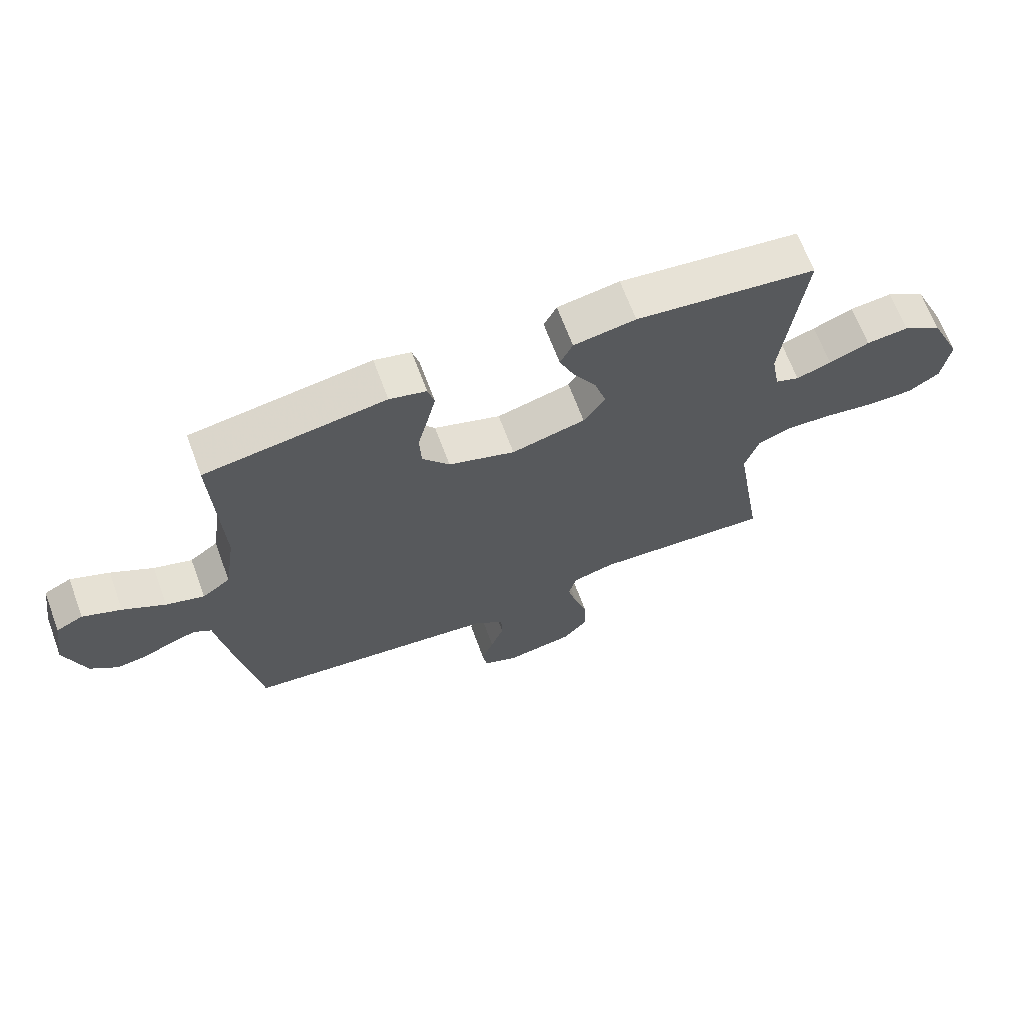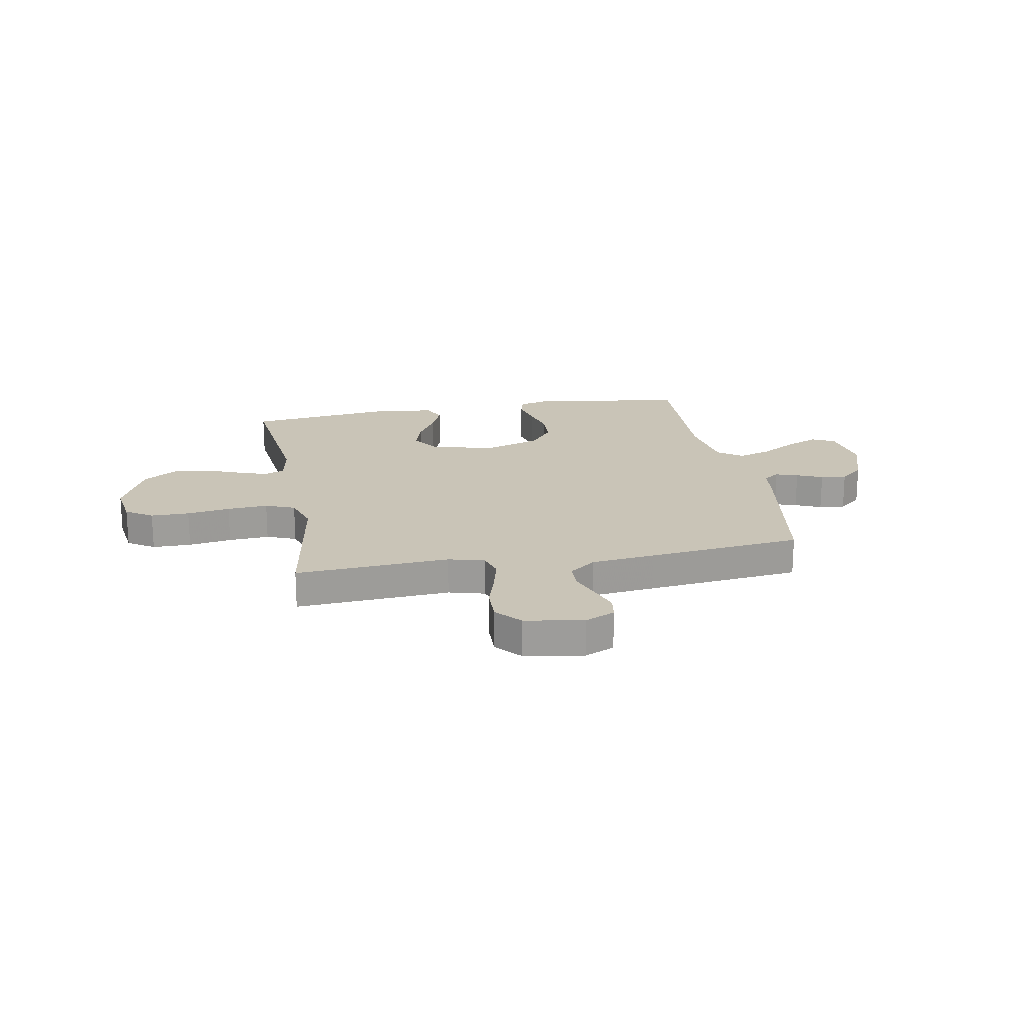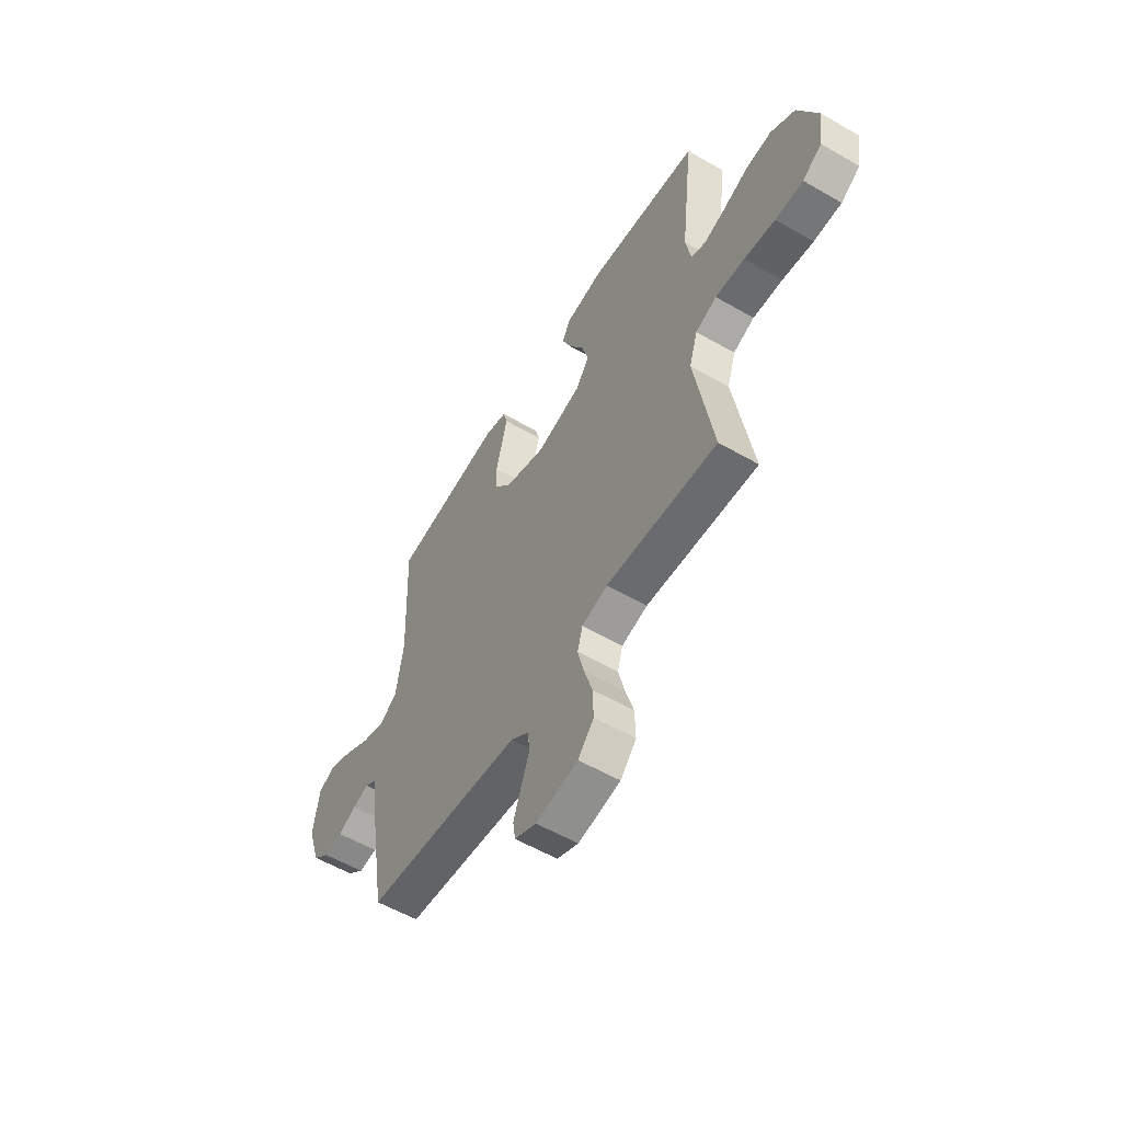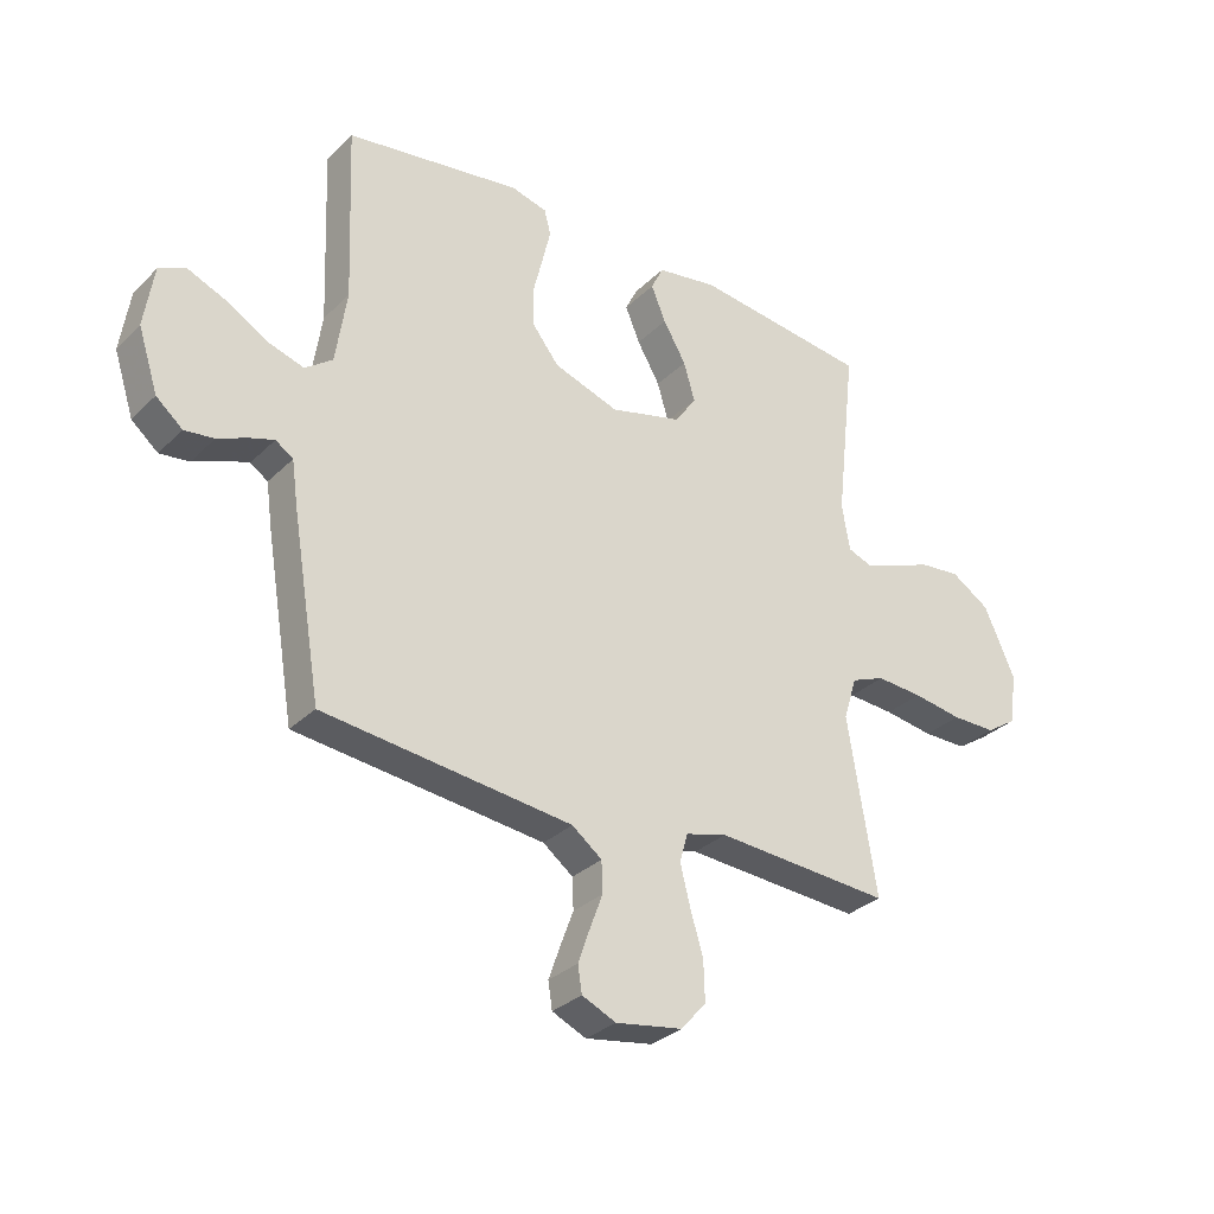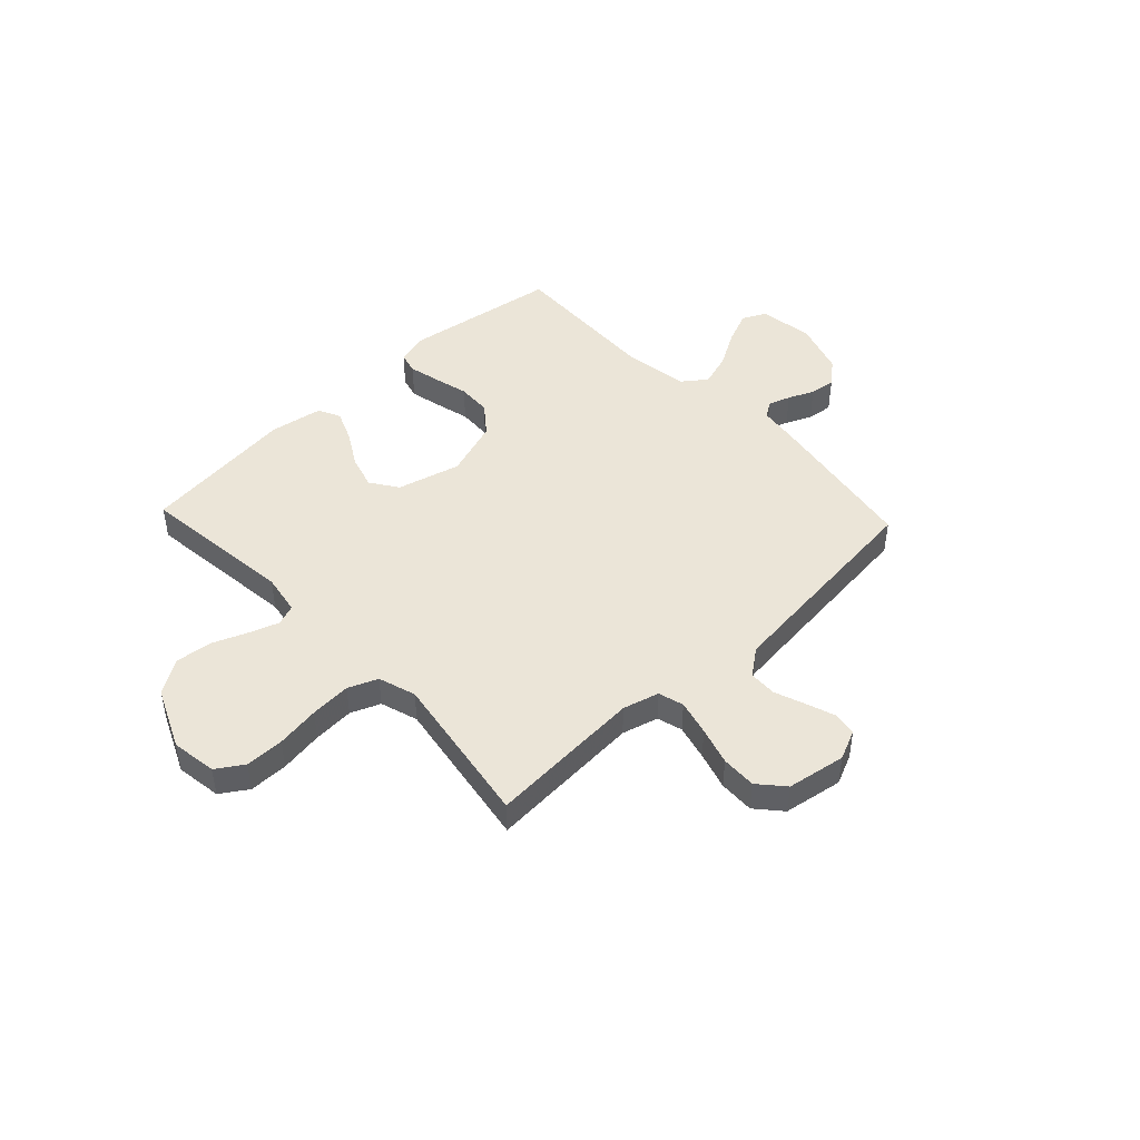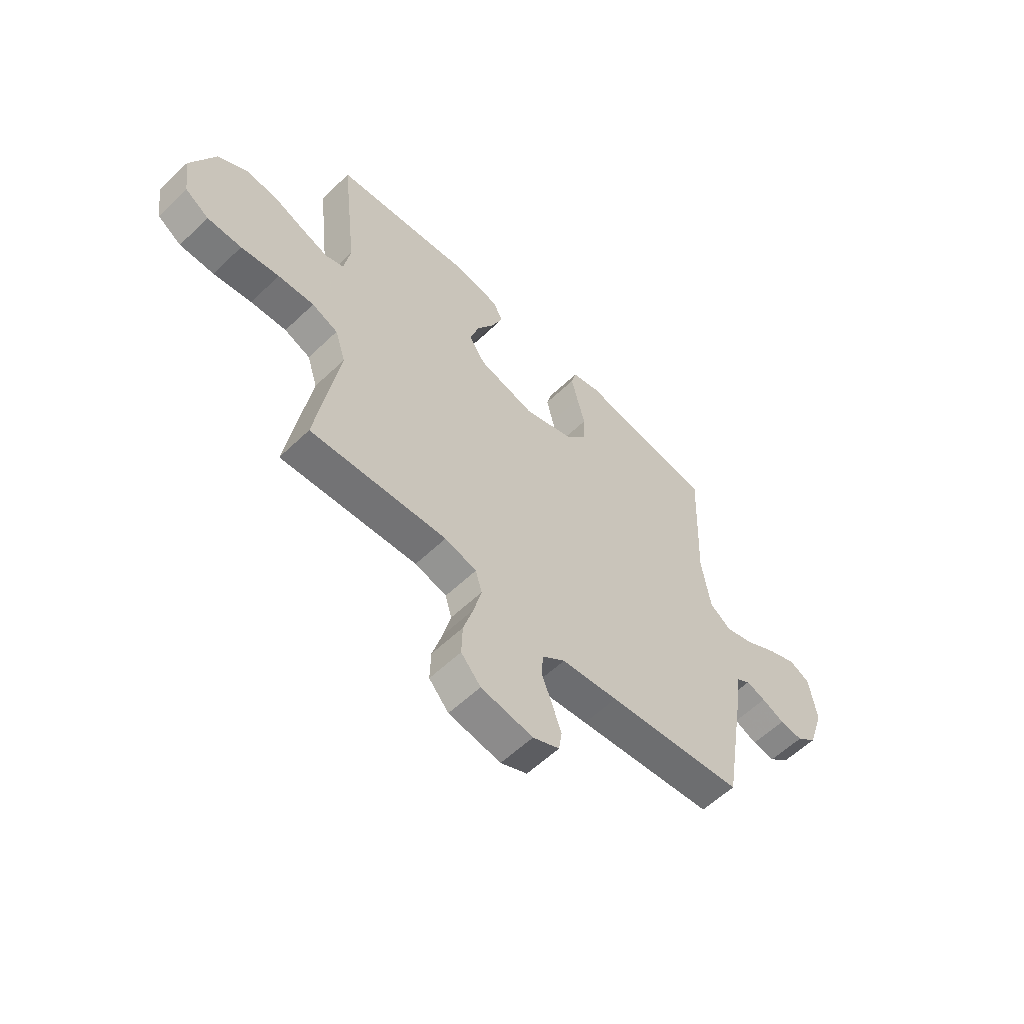
<metadata>
{"format":"obj","ext":"obj","renderer":"f3d","projection":"perspective","resolution":1024,"background":"white","views":[{"elev":67.1,"azim":-20.4,"up":"+Z"},{"elev":19.9,"azim":169.6,"up":"+Y"},{"elev":-56.7,"azim":58.9,"up":"+Z"},{"elev":-31.1,"azim":-36.5,"up":"+Z"},{"elev":46.0,"azim":136.7,"up":"+Y"},{"elev":-58.3,"azim":134.6,"up":"+Z"}]}
</metadata>
<code>
v 0.5 0.07 0.5
v 0.466 0.07 0.2
v 0.48 0.07 0.121
v 0.52 0.07 0.106
v 0.578 0.07 0.126
v 0.645 0.07 0.153
v 0.715 0.07 0.16
v 0.781 0.07 0.118
v 0.834 0.07 0
v 0.821 0.07 -0.088
v 0.769 0.07 -0.122
v 0.694 0.07 -0.122
v 0.61 0.07 -0.109
v 0.531 0.07 -0.104
v 0.474 0.07 -0.127
v 0.451 0.07 -0.2
v 0.5 0.07 -0.5
v 0.2 0.07 -0.481
v 0.13 0.07 -0.5
v 0.116 0.07 -0.549
v 0.133 0.07 -0.617
v 0.155 0.07 -0.69
v 0.157 0.07 -0.758
v 0.114 0.07 -0.807
v 0 0.07 -0.826
v -0.058 0.07 -0.8
v -0.065 0.07 -0.755
v -0.045 0.07 -0.698
v -0.023 0.07 -0.639
v -0.025 0.07 -0.586
v -0.076 0.07 -0.547
v -0.2 0.07 -0.533
v -0.5 0.07 -0.5
v -0.55 0.07 -0.2
v -0.561 0.07 -0.121
v -0.591 0.07 -0.101
v -0.634 0.07 -0.115
v -0.684 0.07 -0.137
v -0.734 0.07 -0.143
v -0.779 0.07 -0.105
v -0.813 0.07 0
v -0.797 0.07 0.105
v -0.752 0.07 0.127
v -0.688 0.07 0.1
v -0.618 0.07 0.059
v -0.554 0.07 0.039
v -0.507 0.07 0.074
v -0.488 0.07 0.2
v -0.5 0.07 0.5
v -0.2 0.07 0.545
v -0.139 0.07 0.529
v -0.128 0.07 0.487
v -0.142 0.07 0.427
v -0.159 0.07 0.359
v -0.156 0.07 0.293
v -0.111 0.07 0.236
v 0 0.07 0.199
v 0.123 0.07 0.231
v 0.159 0.07 0.284
v 0.14 0.07 0.349
v 0.101 0.07 0.416
v 0.076 0.07 0.476
v 0.097 0.07 0.519
v 0.2 0.07 0.536
v 0.5 0 0.5
v 0.466 0 0.2
v 0.48 0 0.121
v 0.52 0 0.106
v 0.578 0 0.126
v 0.645 0 0.153
v 0.715 0 0.16
v 0.781 0 0.118
v 0.834 0 0
v 0.821 0 -0.088
v 0.769 0 -0.122
v 0.694 0 -0.122
v 0.61 0 -0.109
v 0.531 0 -0.104
v 0.474 0 -0.127
v 0.451 0 -0.2
v 0.5 0 -0.5
v 0.2 0 -0.481
v 0.13 0 -0.5
v 0.116 0 -0.549
v 0.133 0 -0.617
v 0.155 0 -0.69
v 0.157 0 -0.758
v 0.114 0 -0.807
v 0 0 -0.826
v -0.058 0 -0.8
v -0.065 0 -0.755
v -0.045 0 -0.698
v -0.023 0 -0.639
v -0.025 0 -0.586
v -0.076 0 -0.547
v -0.2 0 -0.533
v -0.5 0 -0.5
v -0.55 0 -0.2
v -0.561 0 -0.121
v -0.591 0 -0.101
v -0.634 0 -0.115
v -0.684 0 -0.137
v -0.734 0 -0.143
v -0.779 0 -0.105
v -0.813 0 0
v -0.797 0 0.105
v -0.752 0 0.127
v -0.688 0 0.1
v -0.618 0 0.059
v -0.554 0 0.039
v -0.507 0 0.074
v -0.488 0 0.2
v -0.5 0 0.5
v -0.2 0 0.545
v -0.139 0 0.529
v -0.128 0 0.487
v -0.142 0 0.427
v -0.159 0 0.359
v -0.156 0 0.293
v -0.111 0 0.236
v 0 0 0.199
v 0.123 0 0.231
v 0.159 0 0.284
v 0.14 0 0.349
v 0.101 0 0.416
v 0.076 0 0.476
v 0.097 0 0.519
v 0.2 0 0.536
f 64 1 2
f 63 64 2
f 62 63 2
f 61 62 2
f 60 61 2
f 59 60 2 3
f 58 59 3
f 57 58 3 4
f 52 53 54
f 51 52 54
f 50 51 54
f 49 50 54
f 48 49 54
f 47 48 54 55
f 46 47 55 56
f 43 44 45
f 42 43 45
f 41 42 45
f 40 41 45
f 39 40 45
f 38 39 45
f 37 38 45
f 36 37 45 46
f 46 56 57
f 36 46 57
f 35 36 57
f 35 57 4
f 34 35 4
f 33 34 4
f 32 33 4
f 27 28 29
f 26 27 29
f 25 26 29
f 24 25 29
f 23 24 29
f 22 23 29
f 21 22 29
f 20 21 29 30
f 19 20 30 31
f 16 17 18
f 31 32 4
f 19 31 4
f 18 19 4
f 16 18 4
f 15 16 4
f 11 12 13
f 10 11 13
f 9 10 13
f 8 9 13
f 7 8 13
f 6 7 13
f 5 6 13
f 14 15 4 5
f 5 13 14
f 66 65 128
f 66 128 127
f 66 127 126
f 66 126 125
f 66 125 124
f 67 66 124 123
f 67 123 122
f 68 67 122 121
f 118 117 116
f 118 116 115
f 118 115 114
f 118 114 113
f 118 113 112
f 119 118 112 111
f 120 119 111 110
f 109 108 107
f 109 107 106
f 109 106 105
f 109 105 104
f 109 104 103
f 109 103 102
f 109 102 101
f 110 109 101 100
f 121 120 110
f 121 110 100
f 121 100 99
f 68 121 99
f 68 99 98
f 68 98 97
f 68 97 96
f 93 92 91
f 93 91 90
f 93 90 89
f 93 89 88
f 93 88 87
f 93 87 86
f 93 86 85
f 94 93 85 84
f 95 94 84 83
f 82 81 80
f 68 96 95
f 68 95 83
f 68 83 82
f 68 82 80
f 68 80 79
f 77 76 75
f 77 75 74
f 77 74 73
f 77 73 72
f 77 72 71
f 77 71 70
f 77 70 69
f 69 68 79 78
f 78 77 69
f 1 65 66 2
f 2 66 67 3
f 3 67 68 4
f 4 68 69 5
f 5 69 70 6
f 6 70 71 7
f 7 71 72 8
f 8 72 73 9
f 9 73 74 10
f 10 74 75 11
f 11 75 76 12
f 12 76 77 13
f 13 77 78 14
f 14 78 79 15
f 15 79 80 16
f 16 80 81 17
f 17 81 82 18
f 18 82 83 19
f 19 83 84 20
f 20 84 85 21
f 21 85 86 22
f 22 86 87 23
f 23 87 88 24
f 24 88 89 25
f 25 89 90 26
f 26 90 91 27
f 27 91 92 28
f 28 92 93 29
f 29 93 94 30
f 30 94 95 31
f 31 95 96 32
f 32 96 97 33
f 33 97 98 34
f 34 98 99 35
f 35 99 100 36
f 36 100 101 37
f 37 101 102 38
f 38 102 103 39
f 39 103 104 40
f 40 104 105 41
f 41 105 106 42
f 42 106 107 43
f 43 107 108 44
f 44 108 109 45
f 45 109 110 46
f 46 110 111 47
f 47 111 112 48
f 48 112 113 49
f 49 113 114 50
f 50 114 115 51
f 51 115 116 52
f 52 116 117 53
f 53 117 118 54
f 54 118 119 55
f 55 119 120 56
f 56 120 121 57
f 57 121 122 58
f 58 122 123 59
f 59 123 124 60
f 60 124 125 61
f 61 125 126 62
f 62 126 127 63
f 63 127 128 64
f 64 128 65 1

</code>
